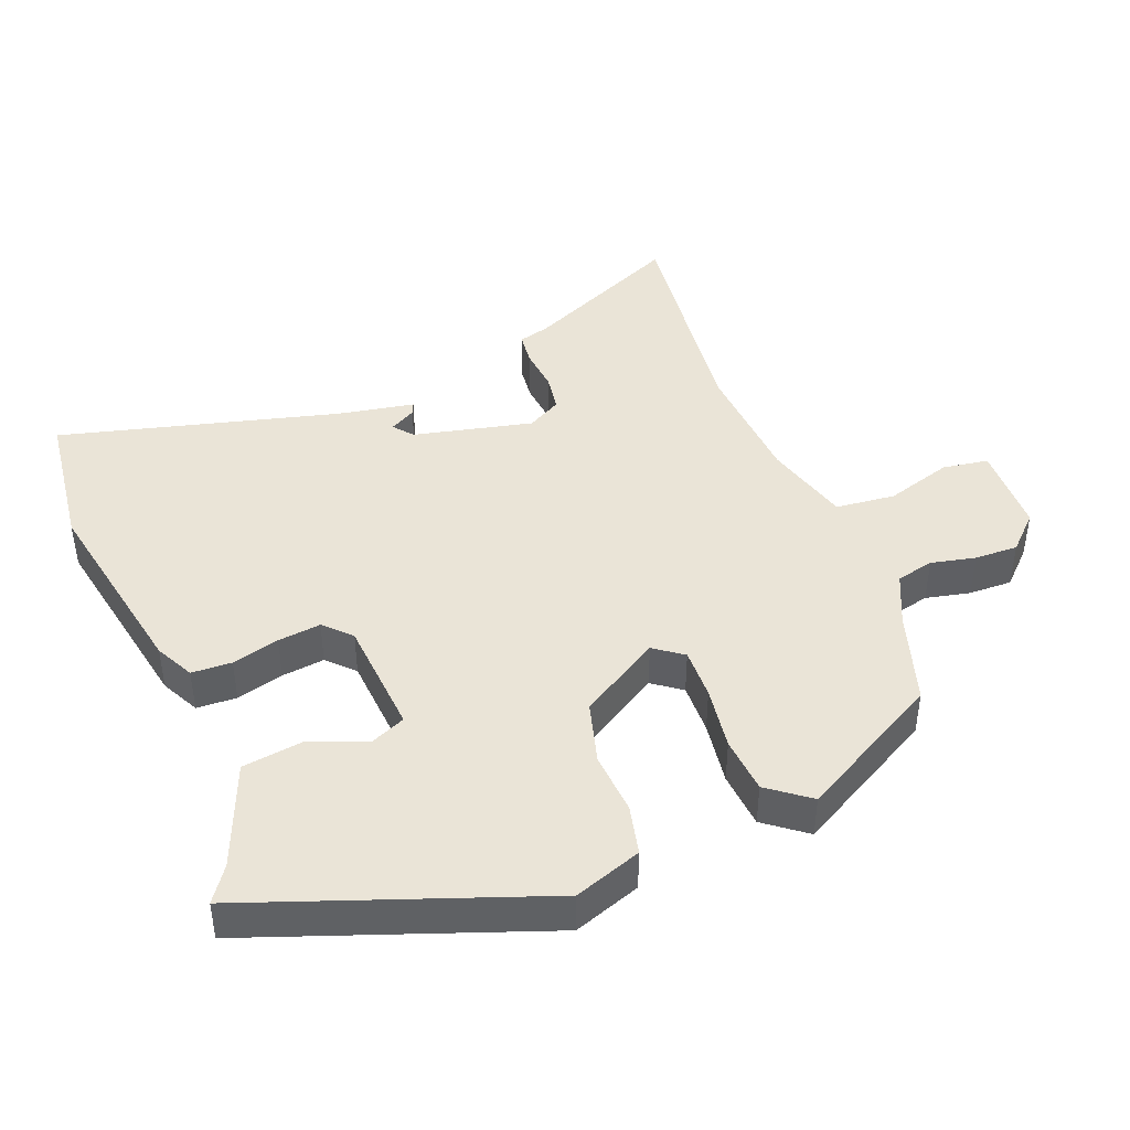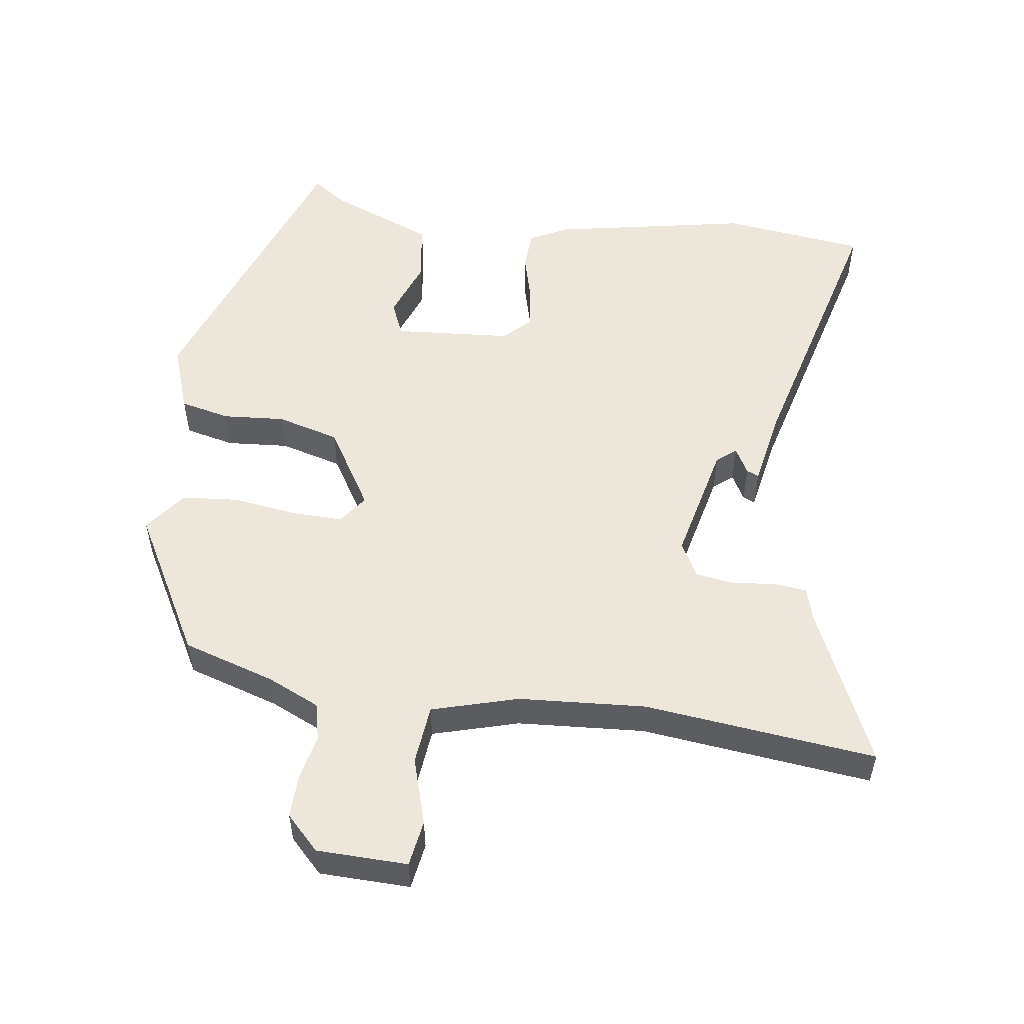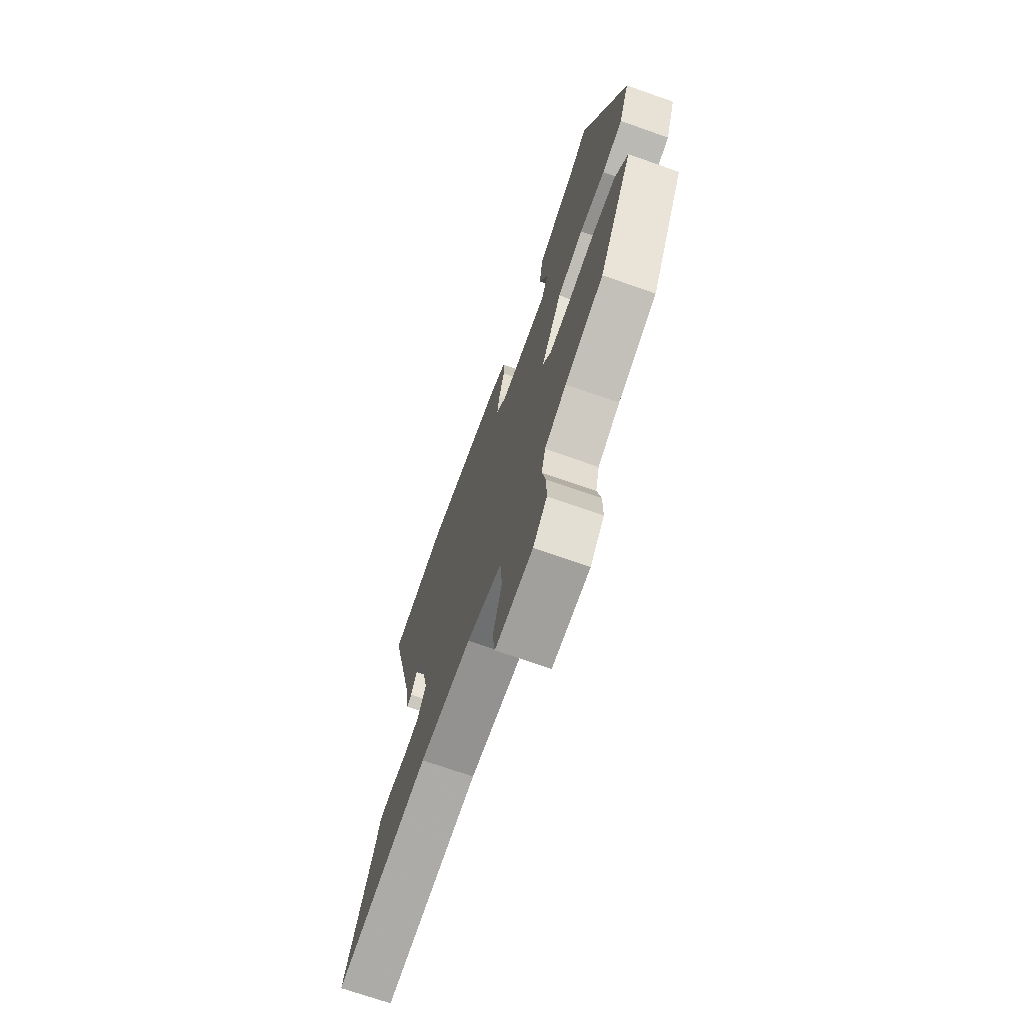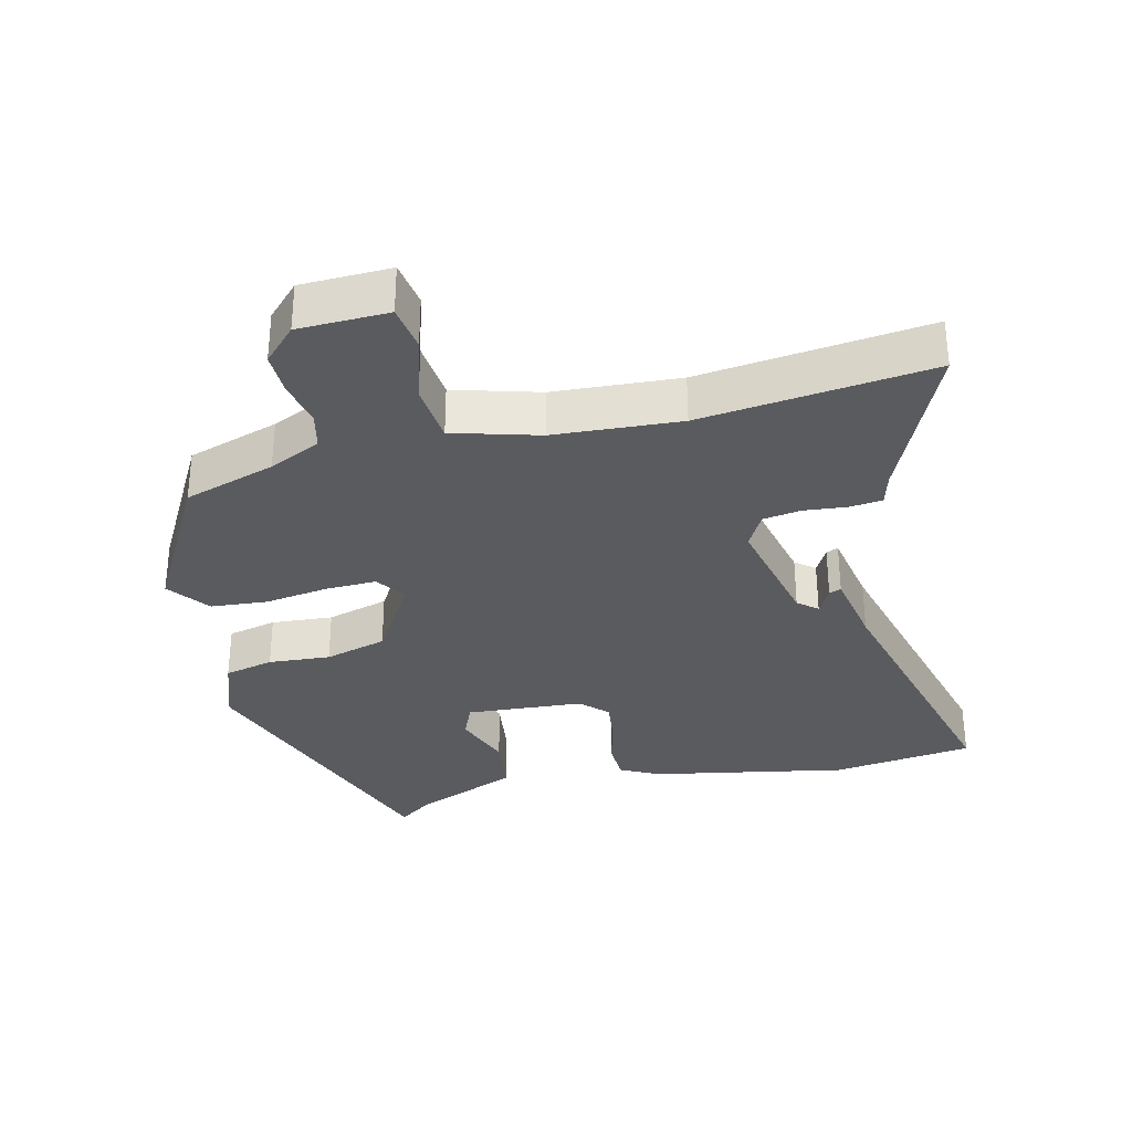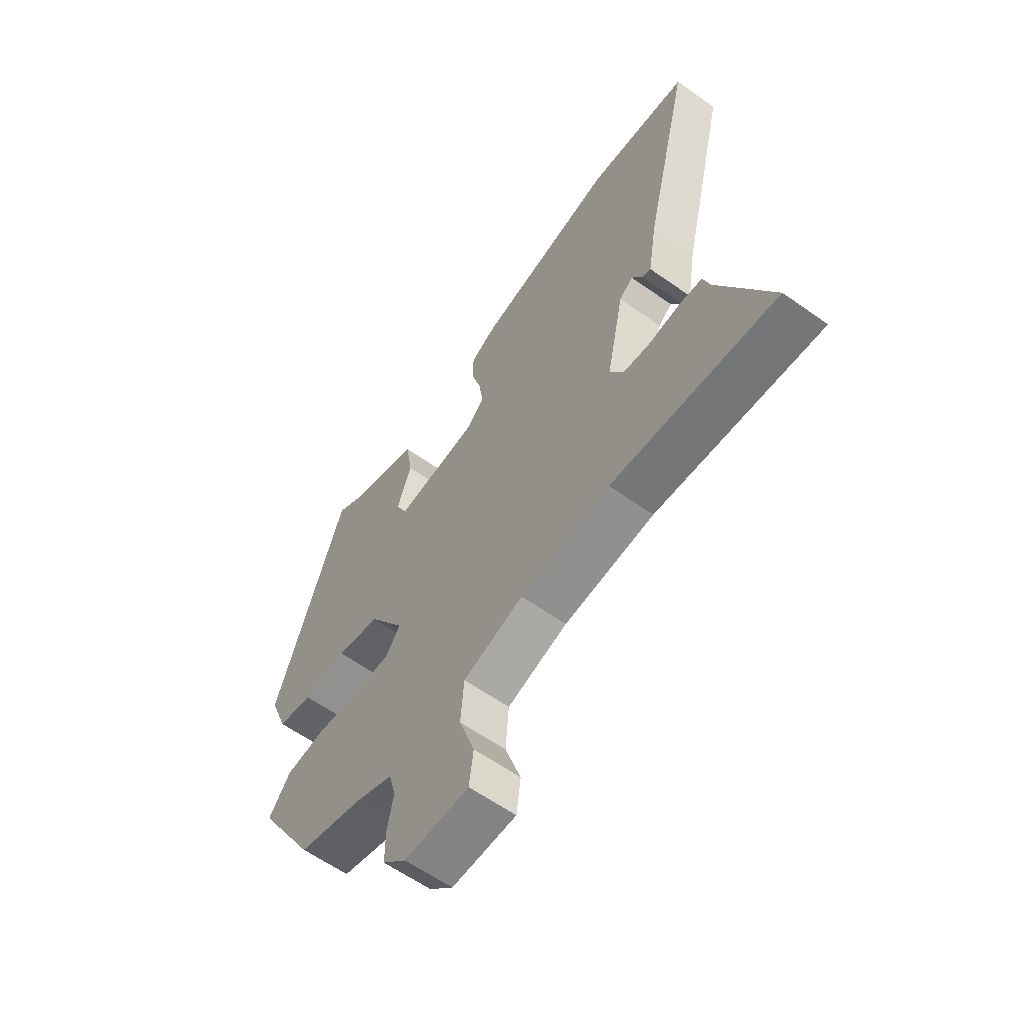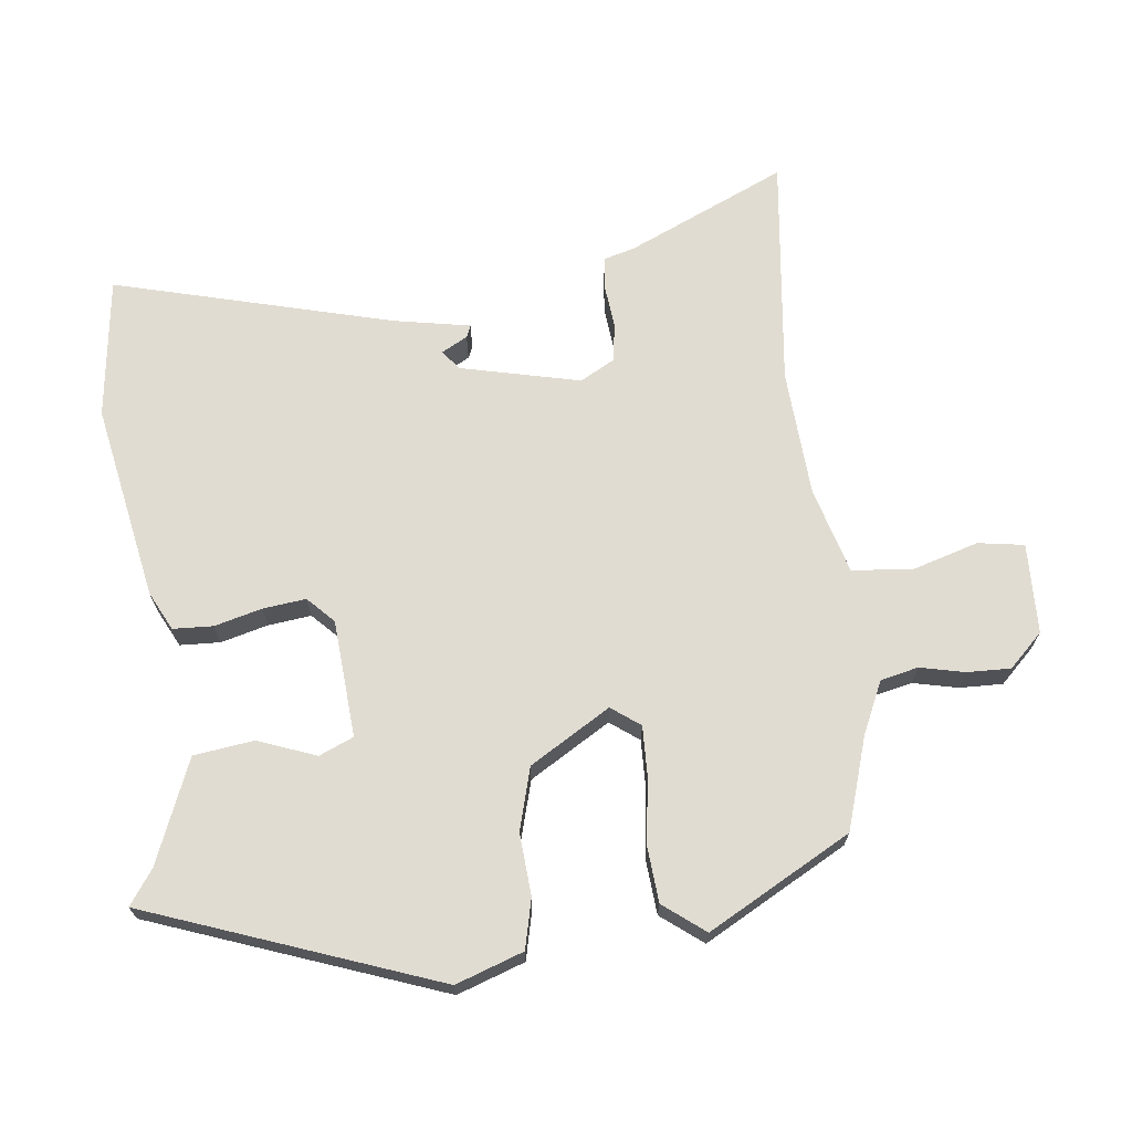
<metadata>
{"format":"obj","ext":"obj","renderer":"f3d","projection":"perspective","resolution":1024,"background":"white","views":[{"elev":43.7,"azim":69.9,"up":"+Y"},{"elev":53.5,"azim":-170.7,"up":"+Y"},{"elev":-71.6,"azim":70.7,"up":"+Z"},{"elev":-32.8,"azim":-165.0,"up":"+Y"},{"elev":-61.1,"azim":-125.8,"up":"+Z"},{"elev":69.0,"azim":84.9,"up":"+Y"}]}
</metadata>
<code>
v -0.319 0.07 -0.484
v -0.659 0.07 -0.514
v -0.549 0.07 -0.285
v -0.535 0.07 -0.239
v -0.486 0.07 -0.235
v -0.423 0.07 -0.243
v -0.367 0.07 -0.236
v -0.338 0.07 -0.186
v -0.374 0.07 -0.01
v -0.402 0.07 0.014
v -0.424 0.07 -0.024
v -0.442 0.07 -0.031
v -0.46 0.07 0.082
v -0.557 0.07 0.494
v -0.348 0.07 0.515
v -0.061 0.07 0.453
v -0.005 0.07 0.423
v -0.004 0.07 0.364
v -0.024 0.07 0.295
v -0.033 0.07 0.232
v 0.004 0.07 0.194
v 0.176 0.07 0.177
v 0.199 0.07 0.227
v 0.169 0.07 0.313
v 0.183 0.07 0.401
v 0.337 0.07 0.459
v 0.388 0.07 0.493
v 0.532 0.07 0.064
v 0.495 0.07 -0.034
v 0.422 0.07 -0.049
v 0.331 0.07 -0.04
v 0.239 0.07 -0.063
v 0.165 0.07 -0.179
v 0.195 0.07 -0.222
v 0.27 0.07 -0.222
v 0.364 0.07 -0.211
v 0.447 0.07 -0.22
v 0.492 0.07 -0.282
v 0.372 0.07 -0.488
v 0.236 0.07 -0.527
v 0.159 0.07 -0.56
v 0.145 0.07 -0.615
v 0.158 0.07 -0.681
v 0.158 0.07 -0.745
v 0.109 0.07 -0.793
v -0.024 0.07 -0.793
v -0.033 0.07 -0.725
v -0.001 0.07 -0.628
v -0.008 0.07 -0.54
v -0.133 0.07 -0.501
v -0.319 0 -0.484
v -0.659 0 -0.514
v -0.549 0 -0.285
v -0.535 0 -0.239
v -0.486 0 -0.235
v -0.423 0 -0.243
v -0.367 0 -0.236
v -0.338 0 -0.186
v -0.374 0 -0.01
v -0.402 0 0.014
v -0.424 0 -0.024
v -0.442 0 -0.031
v -0.46 0 0.082
v -0.557 0 0.494
v -0.348 0 0.515
v -0.061 0 0.453
v -0.005 0 0.423
v -0.004 0 0.364
v -0.024 0 0.295
v -0.033 0 0.232
v 0.004 0 0.194
v 0.176 0 0.177
v 0.199 0 0.227
v 0.169 0 0.313
v 0.183 0 0.401
v 0.337 0 0.459
v 0.388 0 0.493
v 0.532 0 0.064
v 0.495 0 -0.034
v 0.422 0 -0.049
v 0.331 0 -0.04
v 0.239 0 -0.063
v 0.165 0 -0.179
v 0.195 0 -0.222
v 0.27 0 -0.222
v 0.364 0 -0.211
v 0.447 0 -0.22
v 0.492 0 -0.282
v 0.372 0 -0.488
v 0.236 0 -0.527
v 0.159 0 -0.56
v 0.145 0 -0.615
v 0.158 0 -0.681
v 0.158 0 -0.745
v 0.109 0 -0.793
v -0.024 0 -0.793
v -0.033 0 -0.725
v -0.001 0 -0.628
v -0.008 0 -0.54
v -0.133 0 -0.501
f 46 47 48
f 45 46 48
f 44 45 48
f 43 44 48
f 42 43 48
f 41 42 48 49
f 40 41 49 50
f 40 50 1
f 39 40 1
f 38 39 1
f 37 38 1
f 36 37 1
f 35 36 1
f 29 30 31
f 28 29 31
f 27 28 31
f 26 27 31
f 25 26 31
f 24 25 31
f 23 24 31
f 22 23 31 32
f 21 22 32 33
f 17 18 19
f 16 17 19
f 15 16 19
f 14 15 19
f 13 14 19
f 13 19 20
f 10 11 12 13
f 20 21 33
f 13 20 33
f 10 13 33
f 9 10 33
f 3 4 5 6
f 3 6 7
f 2 3 7
f 1 2 7
f 35 1 7
f 34 35 7
f 8 9 33 34
f 7 8 34
f 98 97 96
f 98 96 95
f 98 95 94
f 98 94 93
f 98 93 92
f 99 98 92 91
f 100 99 91 90
f 51 100 90
f 51 90 89
f 51 89 88
f 51 88 87
f 51 87 86
f 51 86 85
f 81 80 79
f 81 79 78
f 81 78 77
f 81 77 76
f 81 76 75
f 81 75 74
f 81 74 73
f 82 81 73 72
f 83 82 72 71
f 69 68 67
f 69 67 66
f 69 66 65
f 69 65 64
f 69 64 63
f 70 69 63
f 63 62 61 60
f 83 71 70
f 83 70 63
f 83 63 60
f 83 60 59
f 56 55 54 53
f 57 56 53
f 57 53 52
f 57 52 51
f 57 51 85
f 57 85 84
f 84 83 59 58
f 84 58 57
f 1 51 52 2
f 2 52 53 3
f 3 53 54 4
f 4 54 55 5
f 5 55 56 6
f 6 56 57 7
f 7 57 58 8
f 8 58 59 9
f 9 59 60 10
f 10 60 61 11
f 11 61 62 12
f 12 62 63 13
f 13 63 64 14
f 14 64 65 15
f 15 65 66 16
f 16 66 67 17
f 17 67 68 18
f 18 68 69 19
f 19 69 70 20
f 20 70 71 21
f 21 71 72 22
f 22 72 73 23
f 23 73 74 24
f 24 74 75 25
f 25 75 76 26
f 26 76 77 27
f 27 77 78 28
f 28 78 79 29
f 29 79 80 30
f 30 80 81 31
f 31 81 82 32
f 32 82 83 33
f 33 83 84 34
f 34 84 85 35
f 35 85 86 36
f 36 86 87 37
f 37 87 88 38
f 38 88 89 39
f 39 89 90 40
f 40 90 91 41
f 41 91 92 42
f 42 92 93 43
f 43 93 94 44
f 44 94 95 45
f 45 95 96 46
f 46 96 97 47
f 47 97 98 48
f 48 98 99 49
f 49 99 100 50
f 50 100 51 1

</code>
